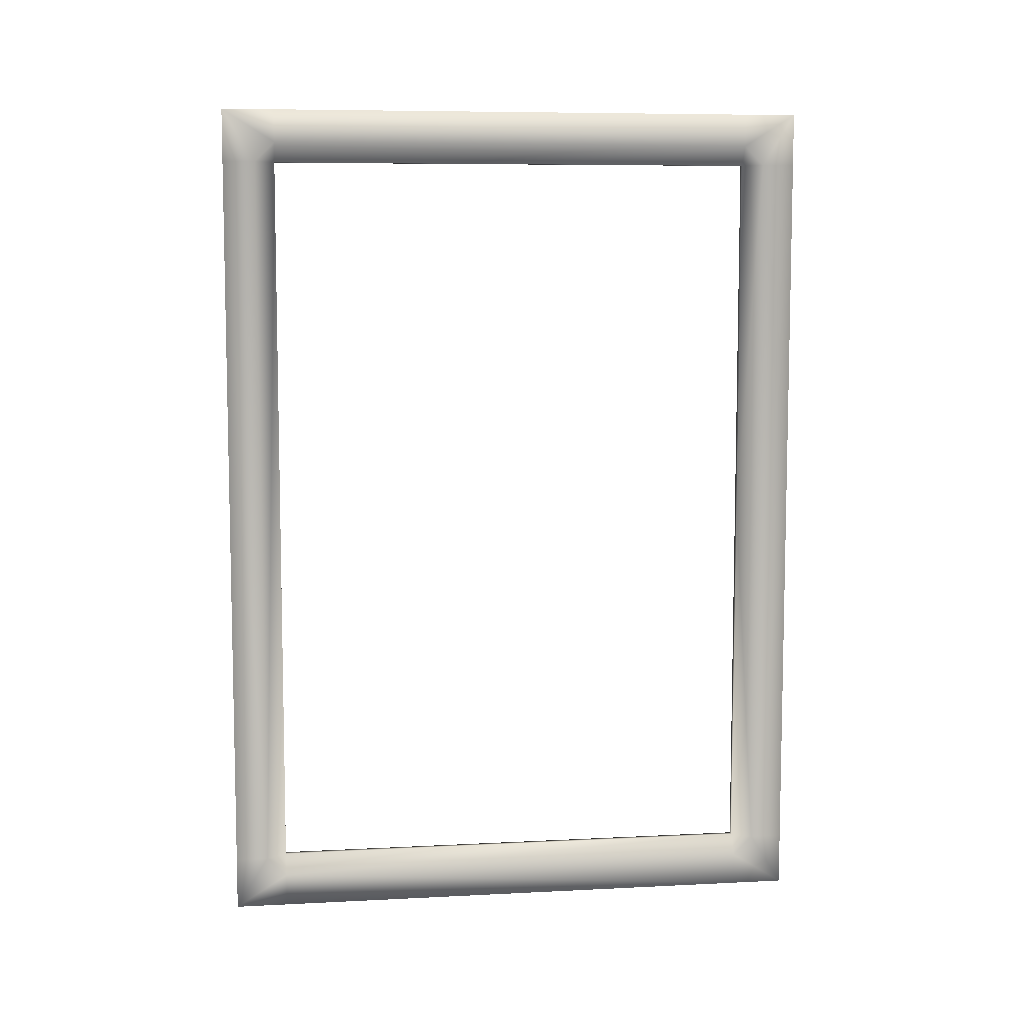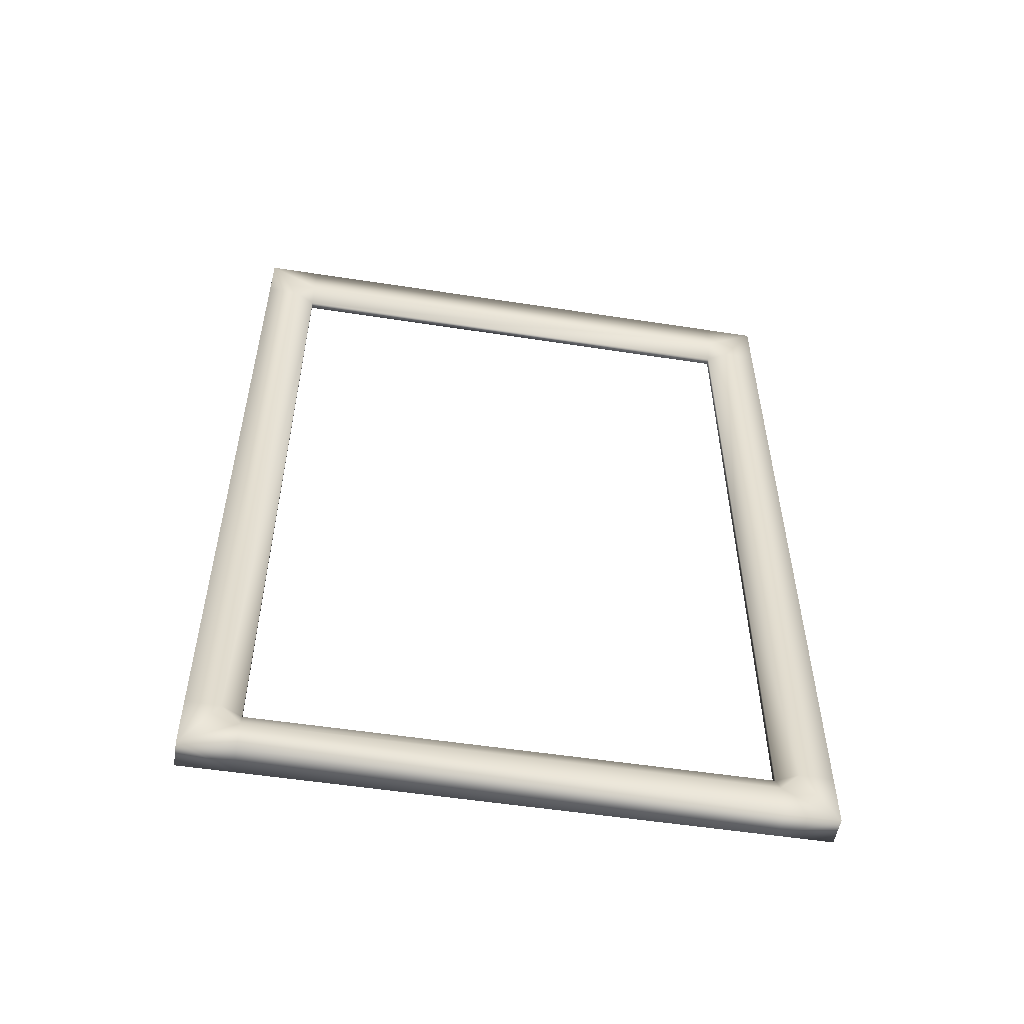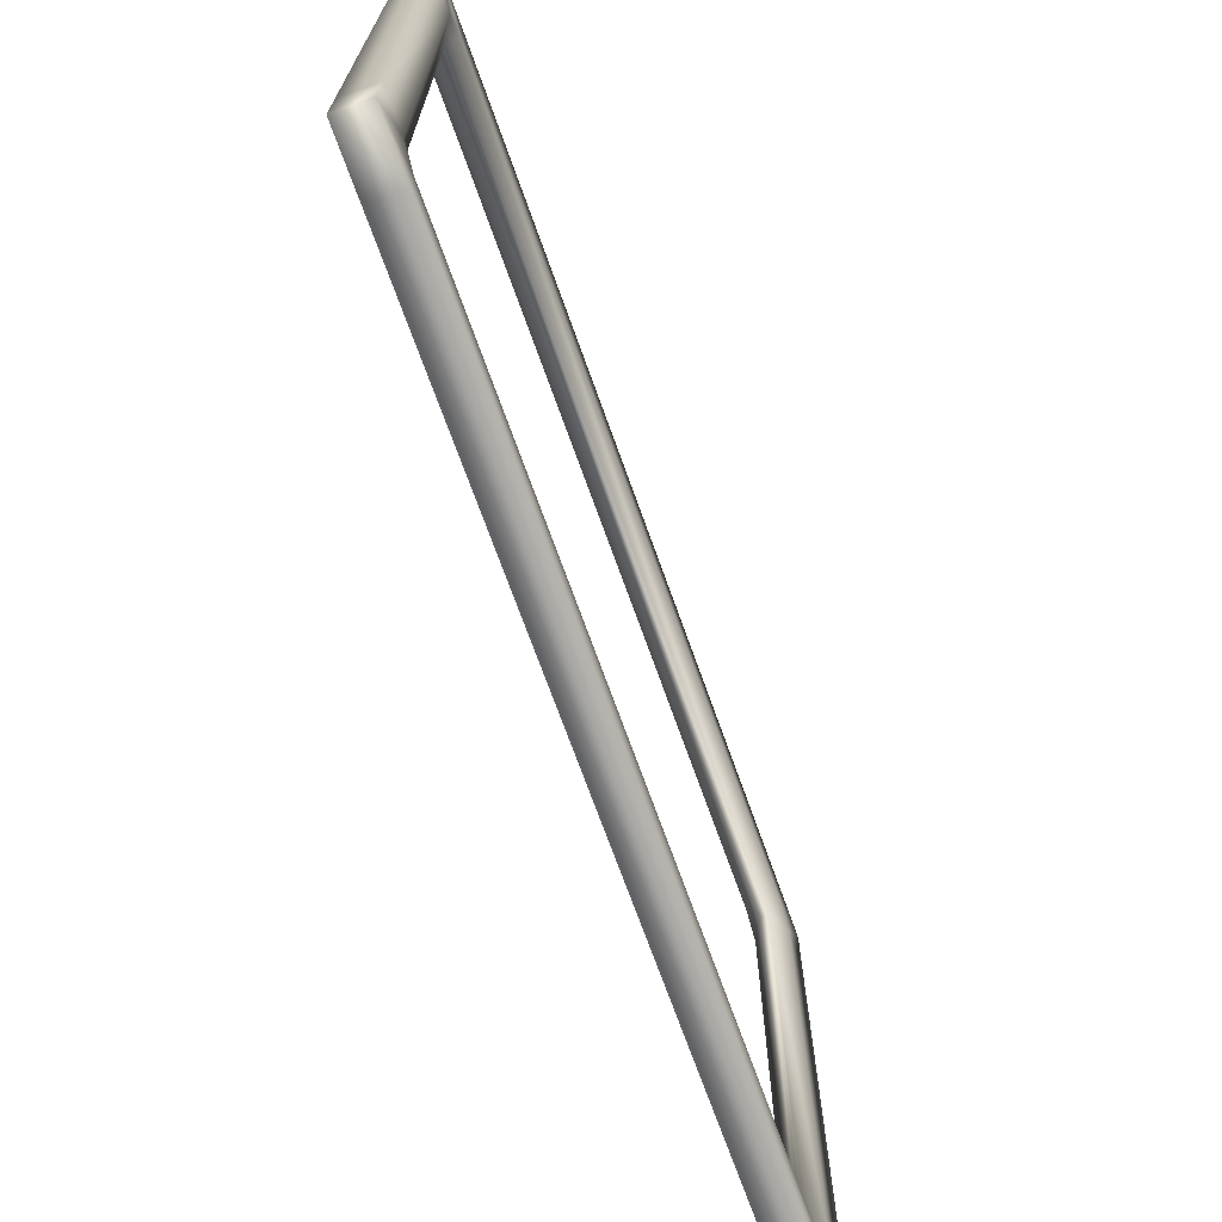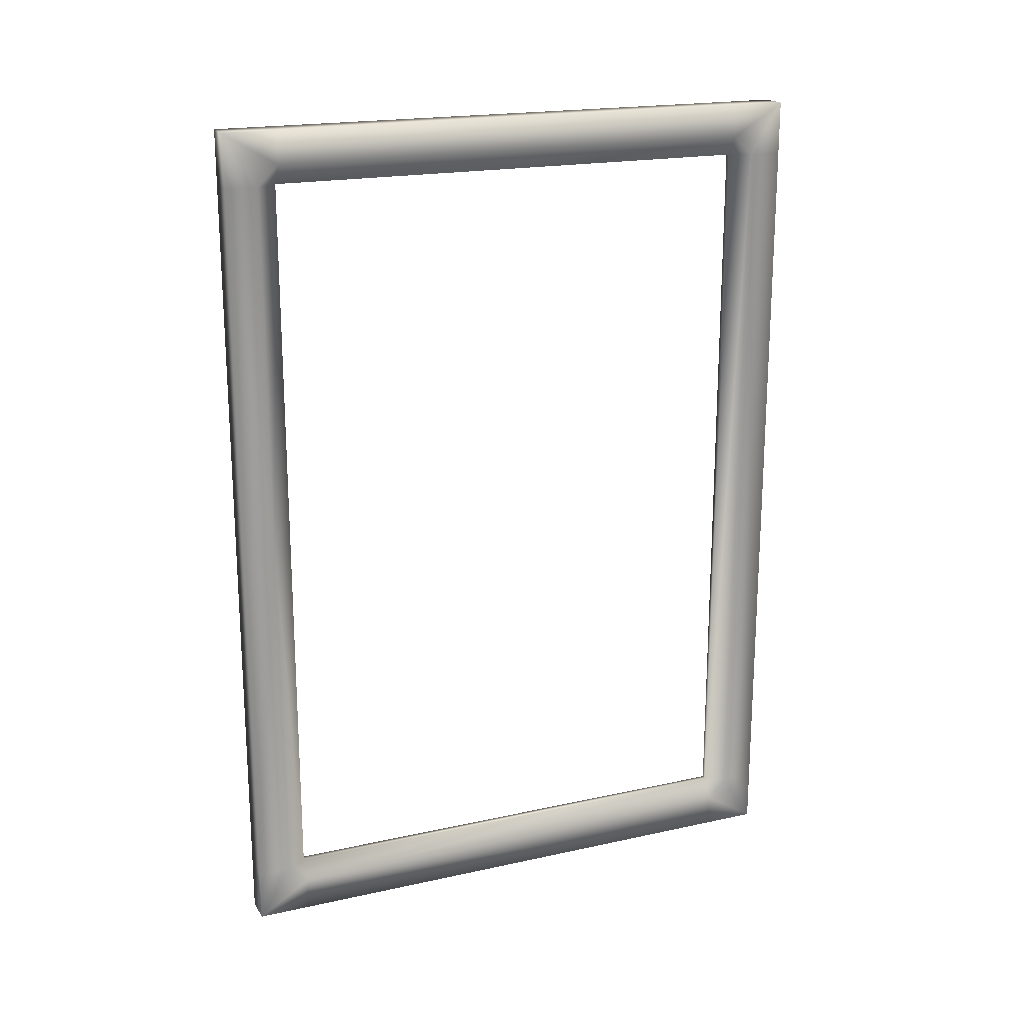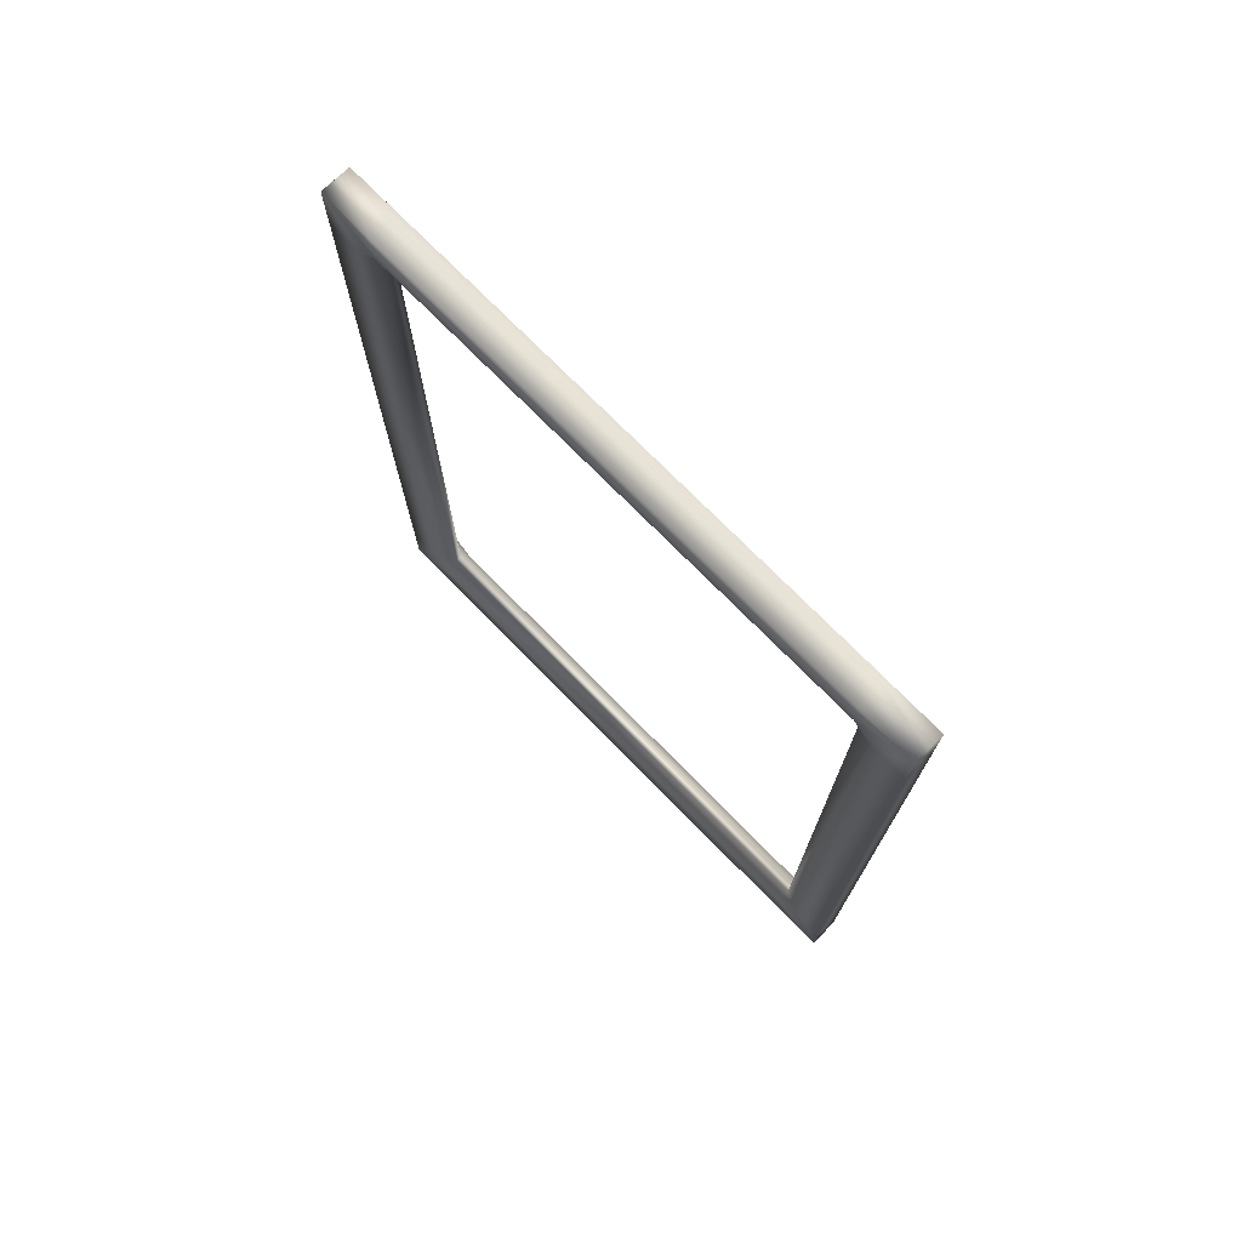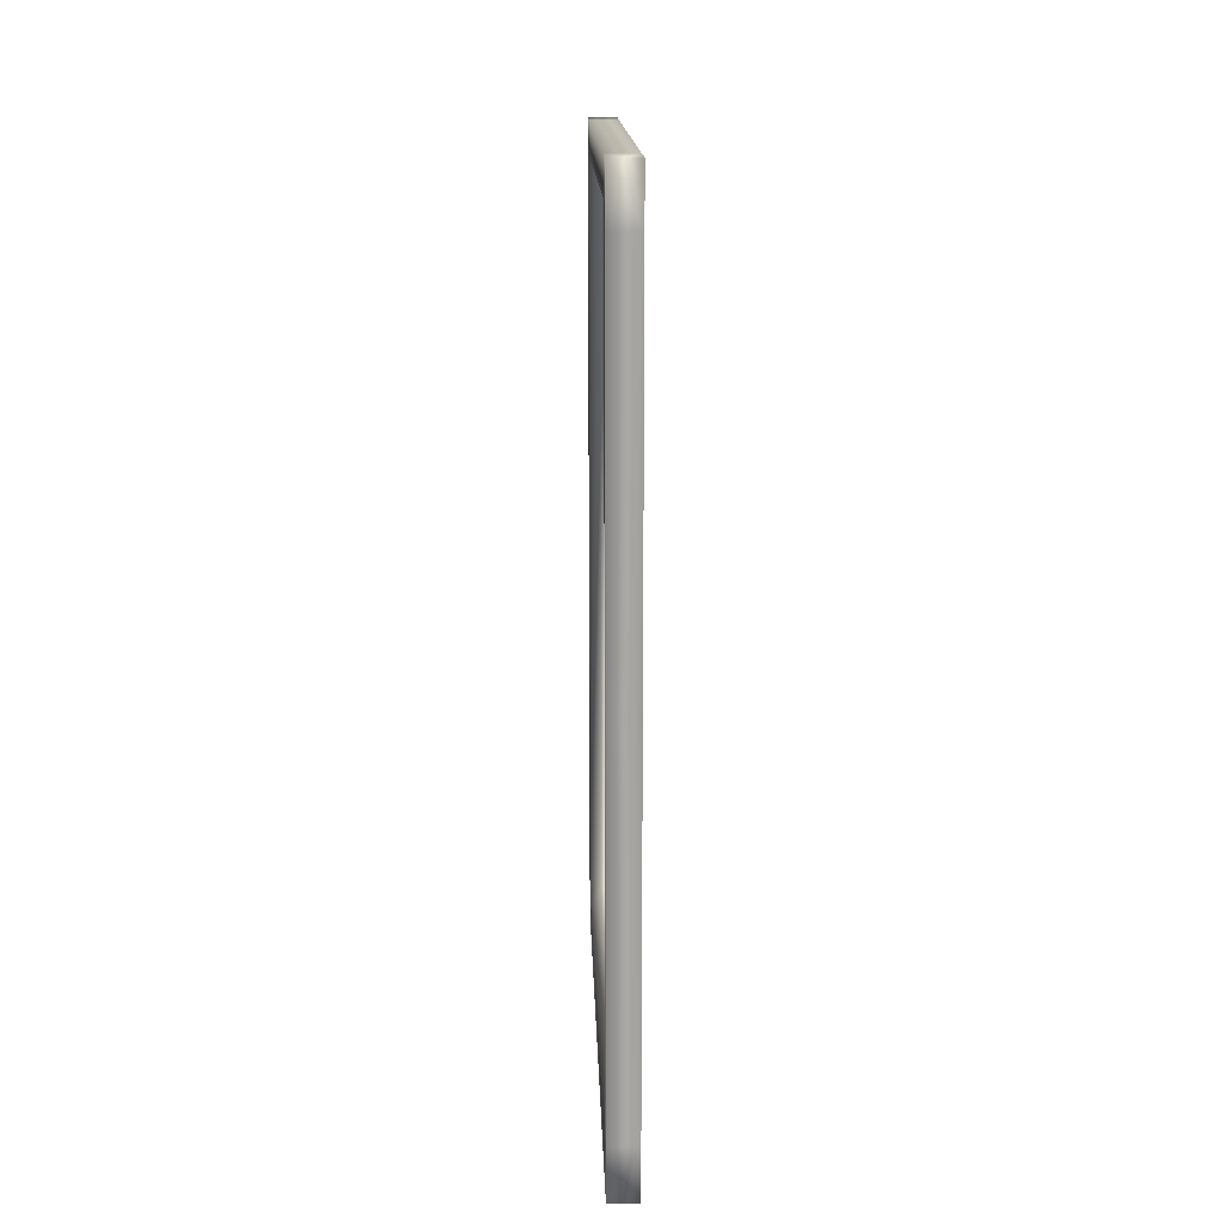
<metadata>
{"format":"obj","ext":"obj","renderer":"f3d","projection":"perspective","resolution":1024,"background":"white","views":[{"elev":7.7,"azim":-98.2,"up":"+Z"},{"elev":-53.3,"azim":-99.4,"up":"+Z"},{"elev":-70.6,"azim":19.6,"up":"+Y"},{"elev":19.4,"azim":67.5,"up":"+Z"},{"elev":73.6,"azim":135.6,"up":"+Z"},{"elev":15.3,"azim":-1.8,"up":"+Z"}]}
</metadata>
<code>
o window_1
v 0.2396 0 -7.02
v 0.2396 0.8775 -7.02
v -0.2396 0.8775 -7.02
v -0.2396 0 -7.02
v 0.2396 0 -6.947e-14
v -0.2396 0 -6.947e-14
v -0.2396 0 -6.143
v 0.2396 0 -6.143
v 0.2396 10.01 -7.02
v -0.2396 10.01 -7.02
v -0.2396 10.01 -6.143
v 0.2396 10.01 -6.143
v -0.2396 9.135 -7.02
v 0.2396 9.135 -7.02
v 0.2396 0 7.02
v 0.2396 0.8775 7.02
v -0.2396 0.8775 7.02
v -0.2396 0 7.02
v -0.2396 0 6.143
v 0.2396 0 6.143
v 0.2396 10.01 7.02
v -0.2396 10.01 7.02
v -0.2396 10.01 6.143
v 0.2396 10.01 6.143
v -0.2396 9.135 7.02
v 0.2396 9.135 7.02
v 0.05874 0.8775 -6.947e-14
v 0.2396 0.5463 -6.947e-14
v -0.05874 0.8775 -6.947e-14
v -0.2396 0.5463 -6.947e-14
v -0.05874 0.8775 -6.143
v -0.2396 0.5463 -6.143
v -0.2396 0.8775 -6.474
v 0.2396 0.8775 -6.474
v 0.2396 0.5463 -6.143
v 0.05874 0.8775 -6.143
v 0.05874 9.135 -6.143
v 0.2396 9.135 -6.474
v 0.2396 9.466 -6.143
v -0.05874 9.135 -6.143
v -0.2396 9.466 -6.143
v -0.2396 9.135 -6.474
v -0.05874 0.8775 6.143
v -0.2396 0.5463 6.143
v -0.2396 0.8775 6.474
v 0.05874 0.8775 6.143
v 0.2396 0.8775 6.474
v 0.2396 0.5463 6.143
v 0.05874 9.135 6.143
v 0.2396 9.135 6.474
v 0.2396 9.466 6.143
v -0.2396 9.466 6.143
v -0.2396 9.135 6.474
v -0.05874 9.135 6.143
g window_1_window_1_uv
f 1 4 2
f 1 8 4
f 1 35 8
f 2 4 3
f 2 13 14
f 2 14 34
f 2 34 1
f 3 13 2
f 3 42 13
f 4 8 7
f 4 33 3
f 5 8 28
f 5 20 6
f 6 8 5
f 6 20 19
f 6 32 7
f 6 44 30
f 7 8 6
f 7 32 4
f 9 14 10
f 9 38 14
f 10 12 9
f 10 14 13
f 10 41 11
f 11 12 10
f 11 23 12
f 11 41 23
f 12 39 9
f 12 51 39
f 13 42 10
f 15 47 16
f 16 18 15
f 16 25 17
f 16 50 26
f 17 18 16
f 17 45 18
f 18 20 15
f 18 44 19
f 19 20 18
f 19 44 6
f 20 28 48
f 20 48 15
f 21 23 22
f 21 25 26
f 21 51 24
f 22 25 21
f 22 53 25
f 23 21 24
f 23 41 52
f 23 52 22
f 24 12 23
f 25 45 17
f 26 25 16
f 26 50 21
f 27 36 29
f 27 46 28
f 28 20 5
f 28 36 27
f 28 46 48
f 29 32 30
f 29 44 43
f 29 46 27
f 30 32 6
f 30 44 29
f 31 29 36
f 31 32 29
f 32 31 33
f 33 4 32
f 33 31 42
f 33 42 3
f 34 36 35
f 35 1 34
f 35 28 8
f 35 36 28
f 36 34 37
f 36 37 31
f 37 51 49
f 37 54 40
f 38 9 39
f 38 34 14
f 38 37 34
f 39 37 38
f 40 31 37
f 40 42 31
f 41 10 42
f 41 54 52
f 42 40 41
f 43 45 54
f 43 54 46
f 44 18 45
f 45 43 44
f 46 29 43
f 47 15 48
f 47 46 50
f 47 50 16
f 48 46 47
f 49 46 54
f 49 50 46
f 50 49 51
f 51 12 24
f 51 21 50
f 51 37 39
f 52 54 53
f 53 22 52
f 53 45 25
f 53 54 45
f 54 37 49
f 54 41 40

</code>
